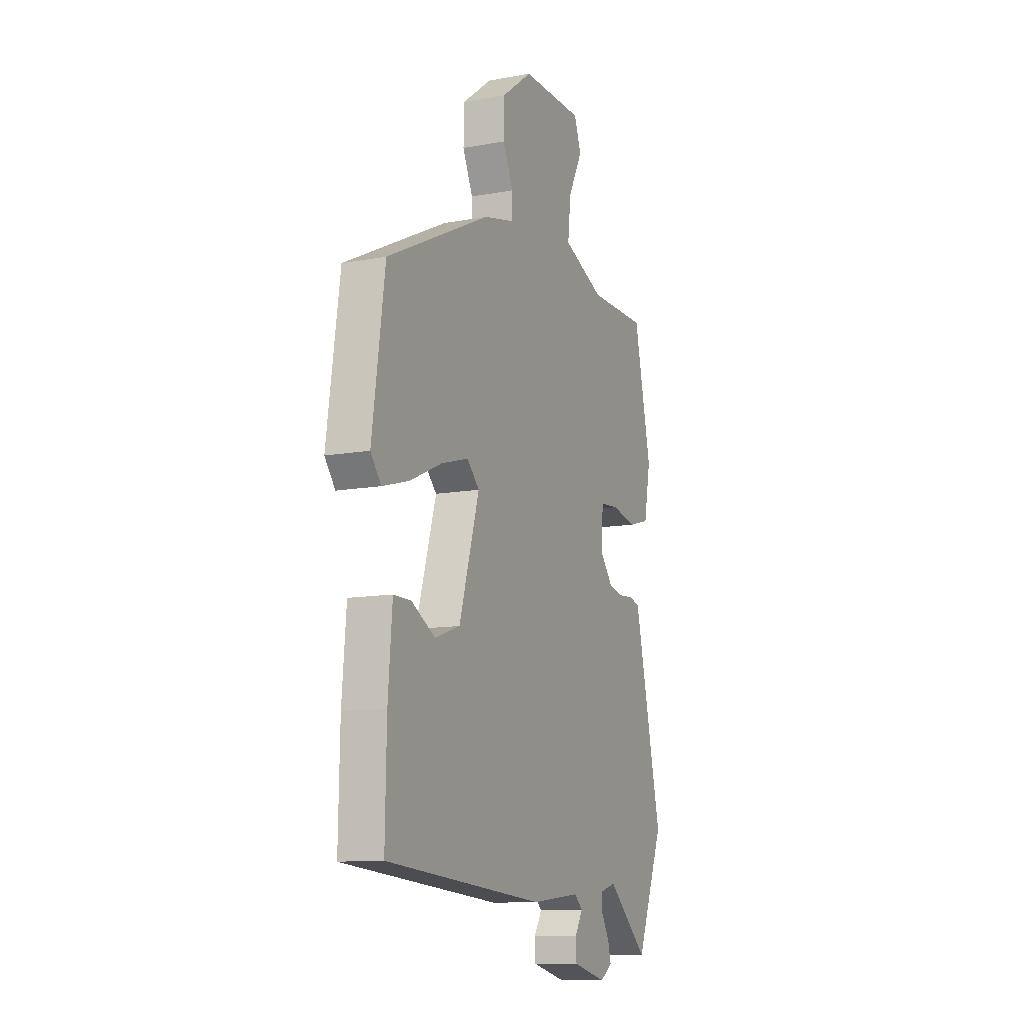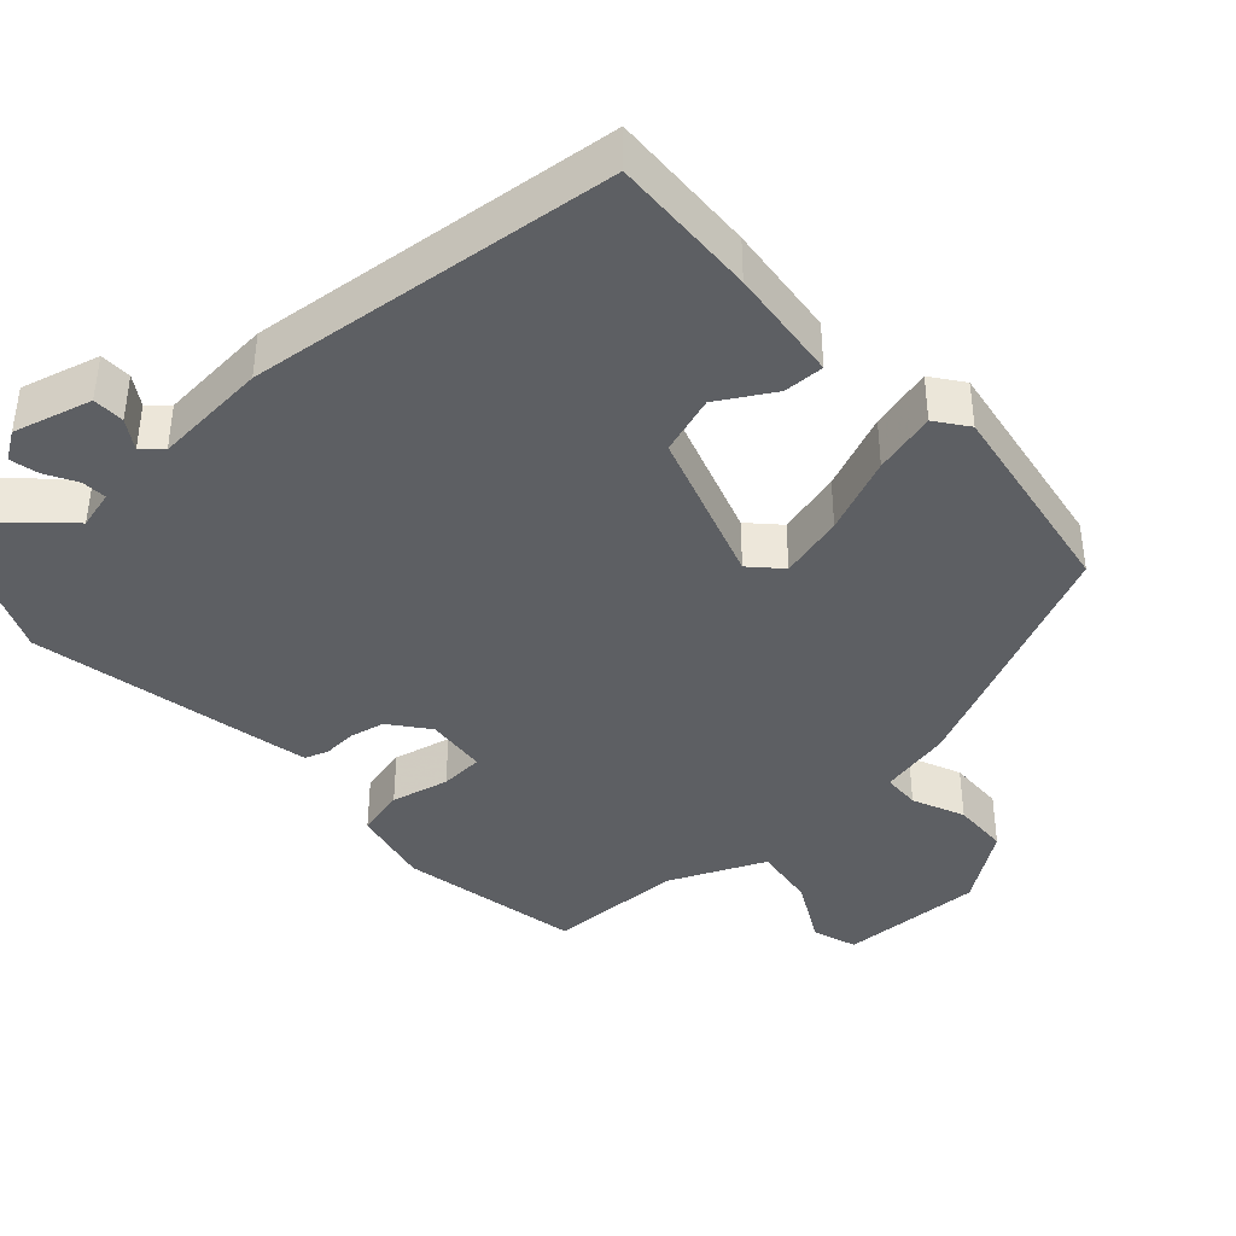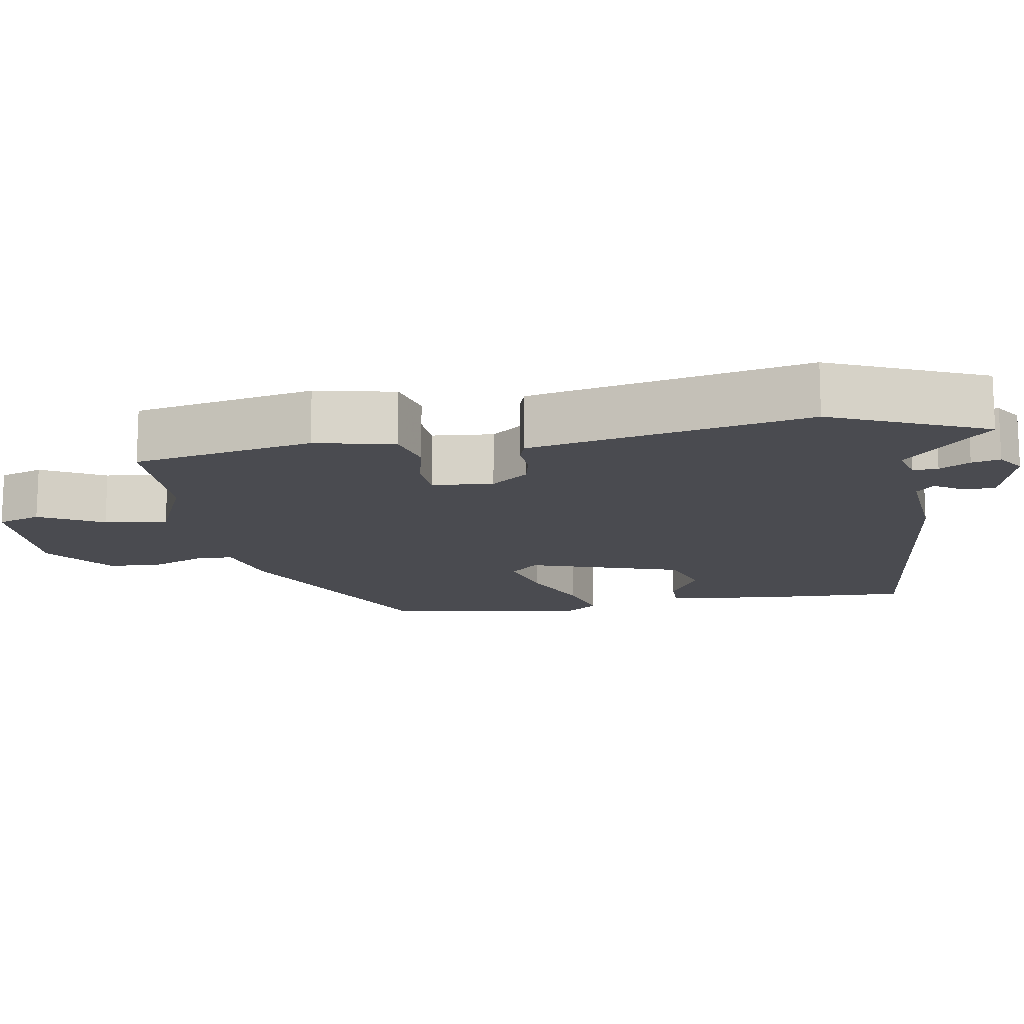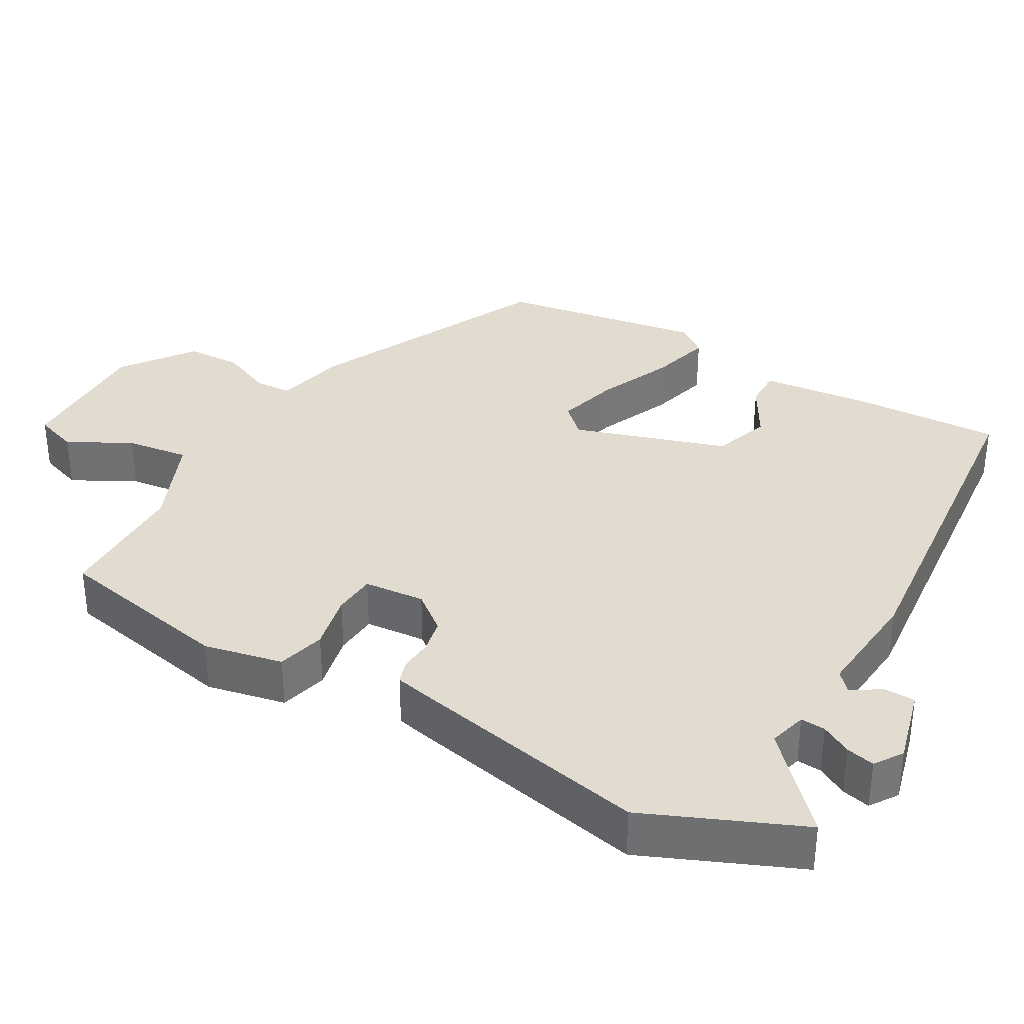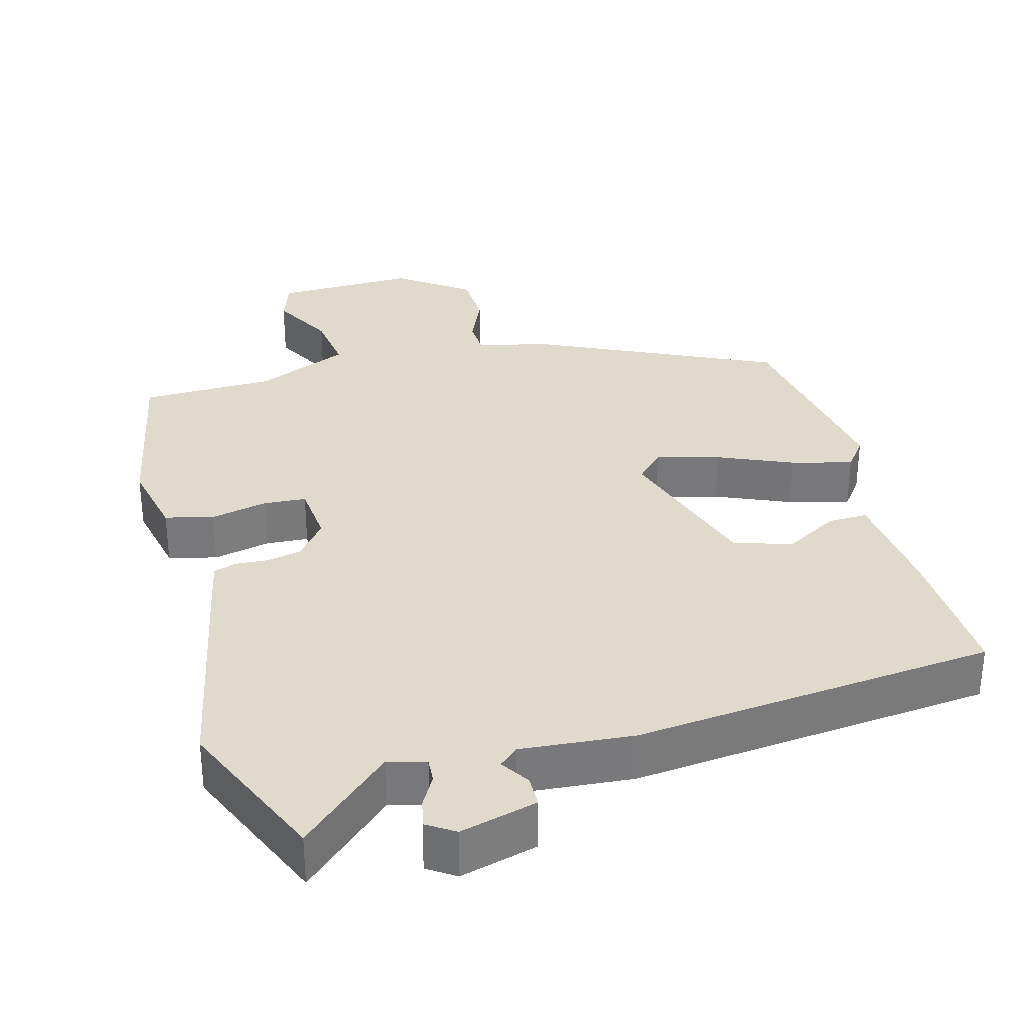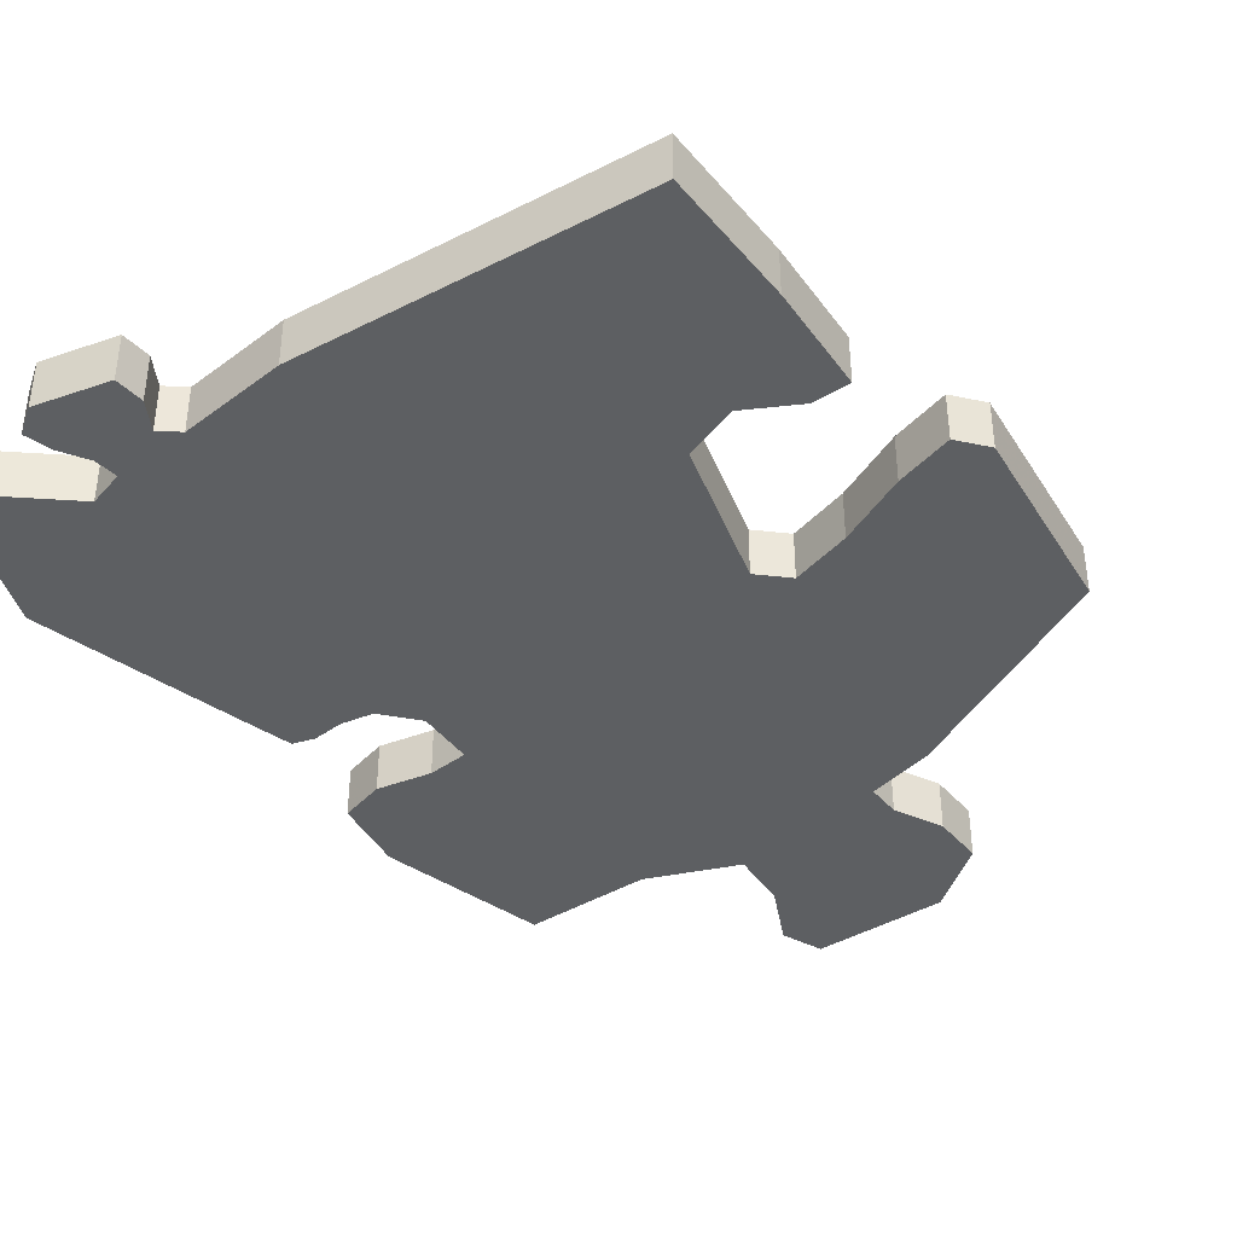
<metadata>
{"format":"obj","ext":"obj","renderer":"f3d","projection":"perspective","resolution":1024,"background":"white","views":[{"elev":-11.5,"azim":-66.0,"up":"+Z"},{"elev":-40.3,"azim":-139.2,"up":"+Y"},{"elev":-14.4,"azim":98.4,"up":"+Y"},{"elev":34.5,"azim":118.9,"up":"+Y"},{"elev":32.5,"azim":163.7,"up":"+Y"},{"elev":-39.6,"azim":-143.1,"up":"+Y"}]}
</metadata>
<code>
v 0.54 0.07 -0.402
v 0.453 0.07 -0.616
v 0.325 0.07 -0.502
v 0.273 0.07 -0.517
v 0.276 0.07 -0.551
v 0.3 0.07 -0.592
v 0.31 0.07 -0.631
v 0.272 0.07 -0.657
v 0.165 0.07 -0.631
v 0.163 0.07 -0.588
v 0.188 0.07 -0.547
v 0.161 0.07 -0.524
v 0.006 0.07 -0.54
v -0.495 0.07 -0.499
v -0.491 0.07 -0.299
v -0.478 0.07 -0.143
v -0.423 0.07 -0.143
v -0.347 0.07 -0.185
v -0.268 0.07 -0.157
v -0.204 0.07 0.055
v -0.243 0.07 0.094
v -0.33 0.07 0.069
v -0.432 0.07 0.023
v -0.516 0.07 -0.001
v -0.549 0.07 0.041
v -0.509 0.07 0.324
v -0.181 0.07 0.485
v -0.083 0.07 0.509
v -0.082 0.07 0.56
v -0.114 0.07 0.63
v -0.113 0.07 0.707
v -0.016 0.07 0.78
v 0.18 0.07 0.779
v 0.202 0.07 0.719
v 0.157 0.07 0.631
v 0.147 0.07 0.544
v 0.278 0.07 0.49
v 0.463 0.07 0.49
v 0.517 0.07 0.244
v 0.496 0.07 0.135
v 0.43 0.07 0.117
v 0.351 0.07 0.133
v 0.292 0.07 0.128
v 0.286 0.07 0.044
v 0.328 0.07 -0.007
v 0.376 0.07 -0.016
v 0.421 0.07 -0.012
v 0.453 0.07 -0.022
v 0.465 0.07 -0.072
v 0.54 0 -0.402
v 0.453 0 -0.616
v 0.325 0 -0.502
v 0.273 0 -0.517
v 0.276 0 -0.551
v 0.3 0 -0.592
v 0.31 0 -0.631
v 0.272 0 -0.657
v 0.165 0 -0.631
v 0.163 0 -0.588
v 0.188 0 -0.547
v 0.161 0 -0.524
v 0.006 0 -0.54
v -0.495 0 -0.499
v -0.491 0 -0.299
v -0.478 0 -0.143
v -0.423 0 -0.143
v -0.347 0 -0.185
v -0.268 0 -0.157
v -0.204 0 0.055
v -0.243 0 0.094
v -0.33 0 0.069
v -0.432 0 0.023
v -0.516 0 -0.001
v -0.549 0 0.041
v -0.509 0 0.324
v -0.181 0 0.485
v -0.083 0 0.509
v -0.082 0 0.56
v -0.114 0 0.63
v -0.113 0 0.707
v -0.016 0 0.78
v 0.18 0 0.779
v 0.202 0 0.719
v 0.157 0 0.631
v 0.147 0 0.544
v 0.278 0 0.49
v 0.463 0 0.49
v 0.517 0 0.244
v 0.496 0 0.135
v 0.43 0 0.117
v 0.351 0 0.133
v 0.292 0 0.128
v 0.286 0 0.044
v 0.328 0 -0.007
v 0.376 0 -0.016
v 0.421 0 -0.012
v 0.453 0 -0.022
v 0.465 0 -0.072
f 46 47 48 49
f 45 46 49 1
f 44 45 1 2
f 39 40 41 42
f 37 38 39 42
f 36 37 42 43
f 32 33 34 35
f 32 35 36
f 29 30 31 32
f 28 29 32 36
f 22 23 24 25
f 21 22 25 26
f 15 16 17 18
f 15 18 19
f 12 13 14 15
f 12 15 19
f 11 12 19 20
f 9 10 11
f 8 9 11
f 5 6 7 8
f 4 5 8 11
f 44 2 3
f 44 3 4
f 28 36 43 44
f 21 26 27 28
f 20 21 28 44
f 4 11 20 44
f 98 97 96 95
f 50 98 95 94
f 51 50 94 93
f 91 90 89 88
f 91 88 87 86
f 92 91 86 85
f 84 83 82 81
f 85 84 81
f 81 80 79 78
f 85 81 78 77
f 74 73 72 71
f 75 74 71 70
f 67 66 65 64
f 68 67 64
f 64 63 62 61
f 68 64 61
f 69 68 61 60
f 60 59 58
f 60 58 57
f 57 56 55 54
f 60 57 54 53
f 52 51 93
f 53 52 93
f 93 92 85 77
f 77 76 75 70
f 93 77 70 69
f 93 69 60 53
f 1 50 51 2
f 2 51 52 3
f 3 52 53 4
f 4 53 54 5
f 5 54 55 6
f 6 55 56 7
f 7 56 57 8
f 8 57 58 9
f 9 58 59 10
f 10 59 60 11
f 11 60 61 12
f 12 61 62 13
f 13 62 63 14
f 14 63 64 15
f 15 64 65 16
f 16 65 66 17
f 17 66 67 18
f 18 67 68 19
f 19 68 69 20
f 20 69 70 21
f 21 70 71 22
f 22 71 72 23
f 23 72 73 24
f 24 73 74 25
f 25 74 75 26
f 26 75 76 27
f 27 76 77 28
f 28 77 78 29
f 29 78 79 30
f 30 79 80 31
f 31 80 81 32
f 32 81 82 33
f 33 82 83 34
f 34 83 84 35
f 35 84 85 36
f 36 85 86 37
f 37 86 87 38
f 38 87 88 39
f 39 88 89 40
f 40 89 90 41
f 41 90 91 42
f 42 91 92 43
f 43 92 93 44
f 44 93 94 45
f 45 94 95 46
f 46 95 96 47
f 47 96 97 48
f 48 97 98 49
f 49 98 50 1

</code>
